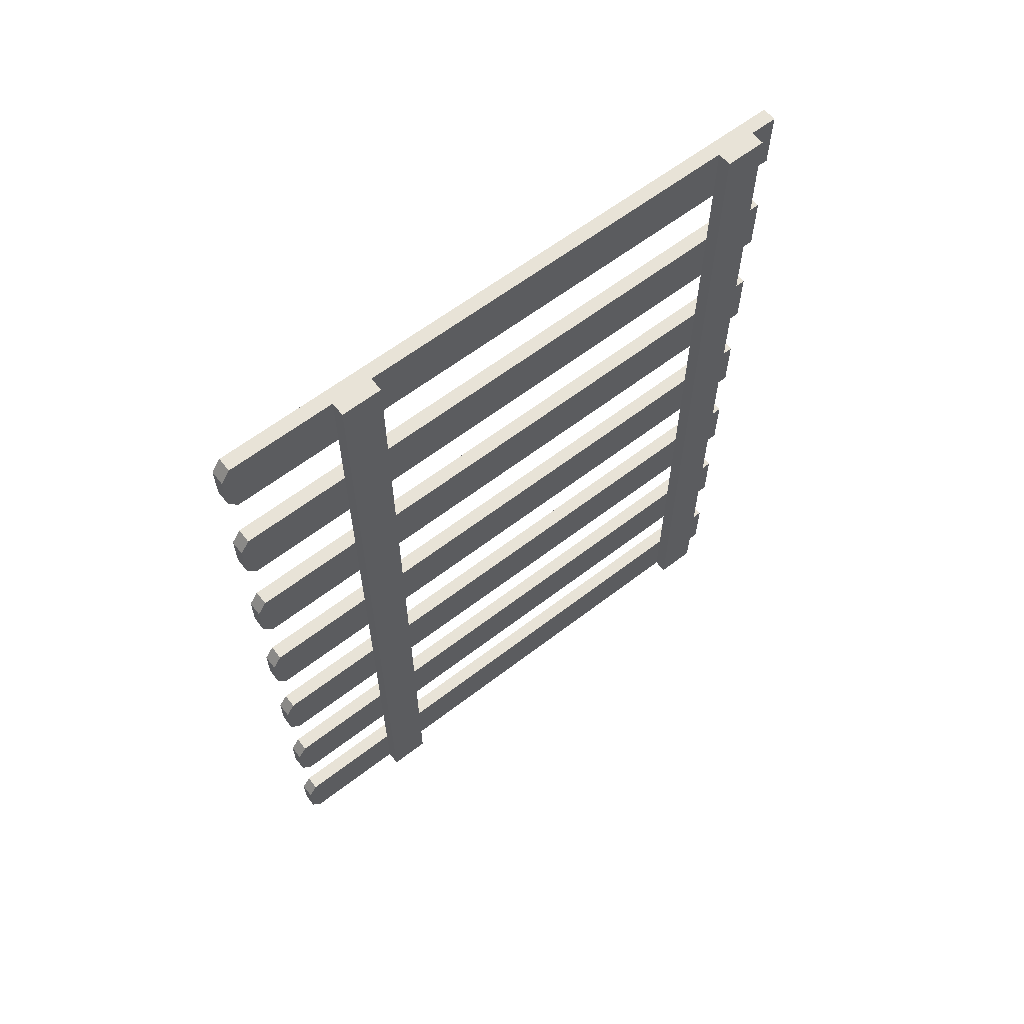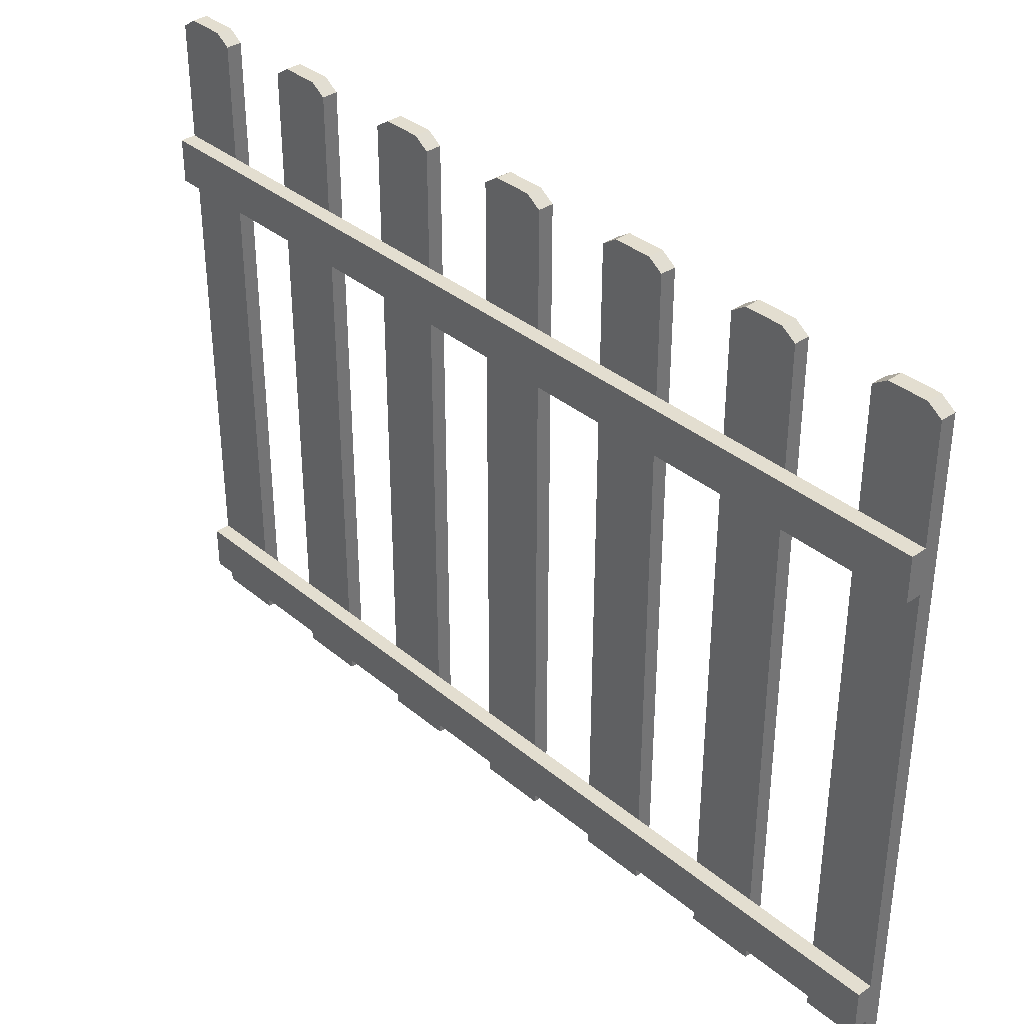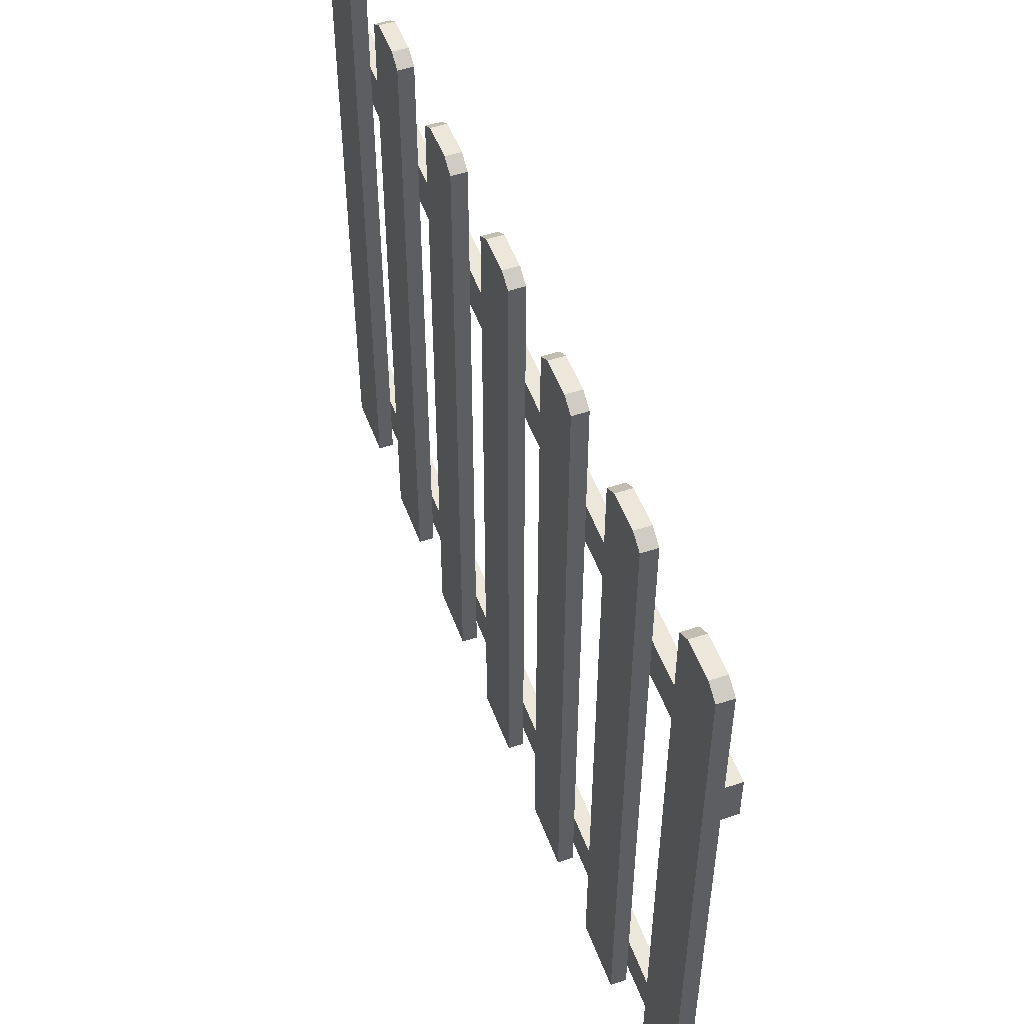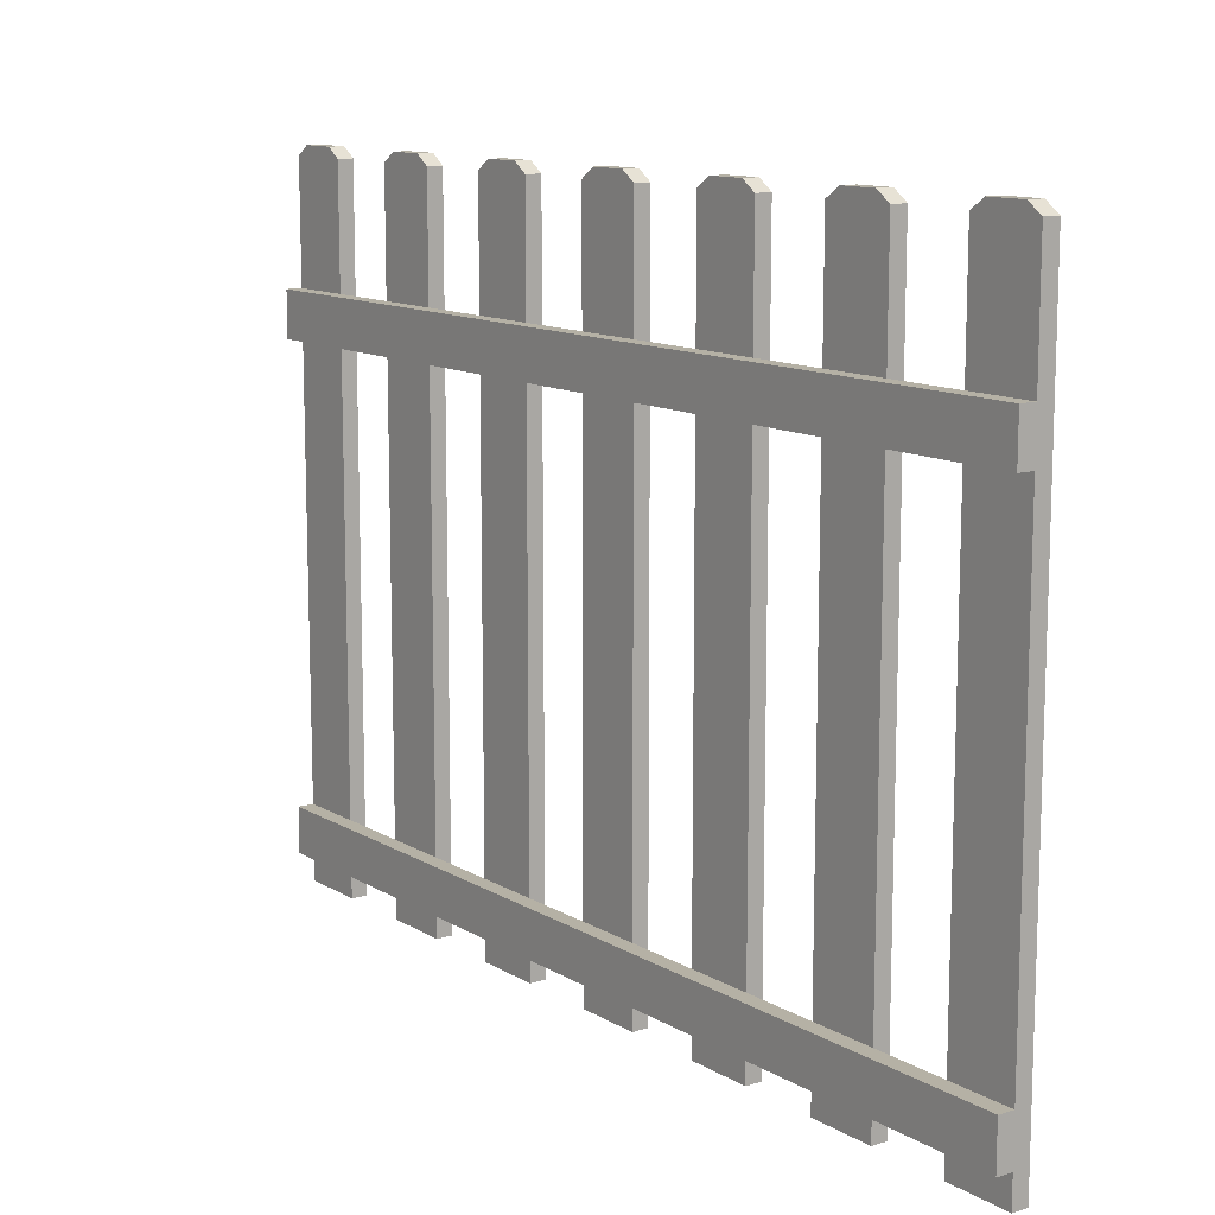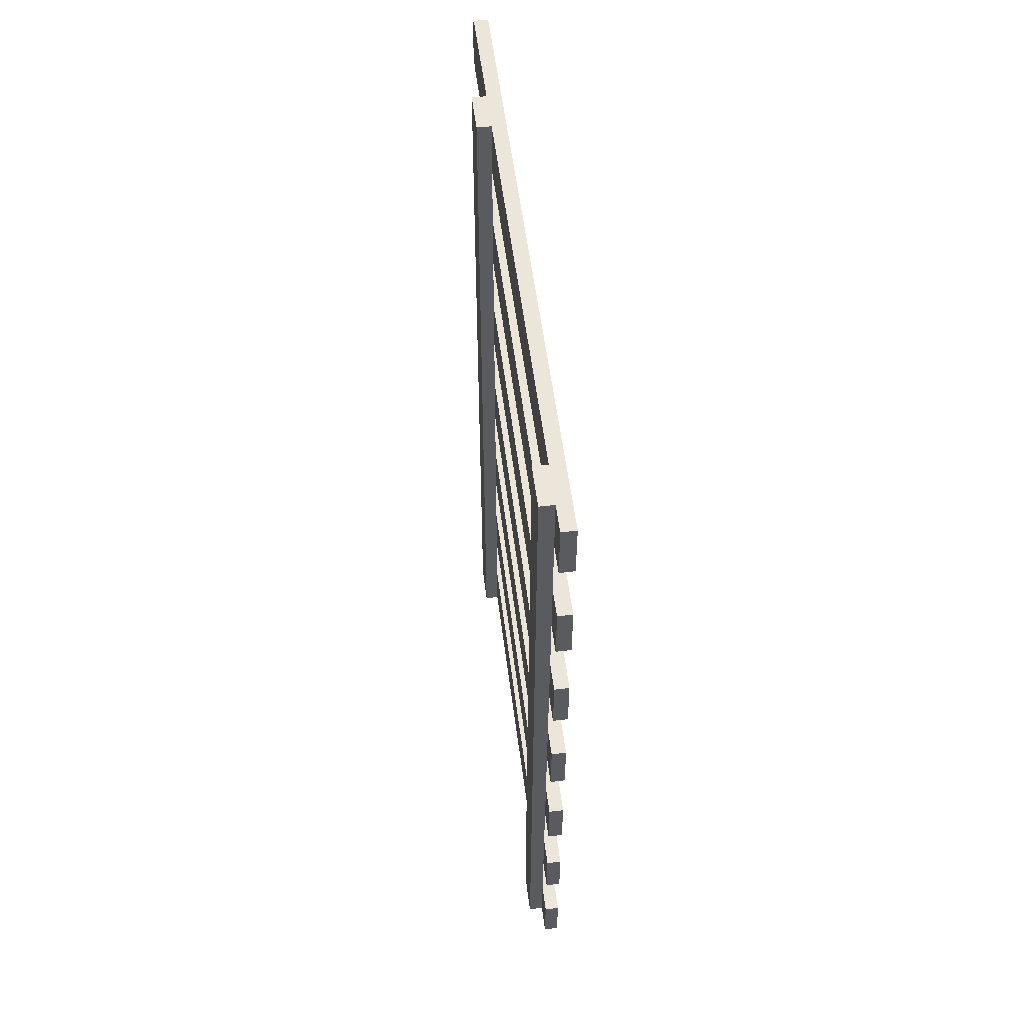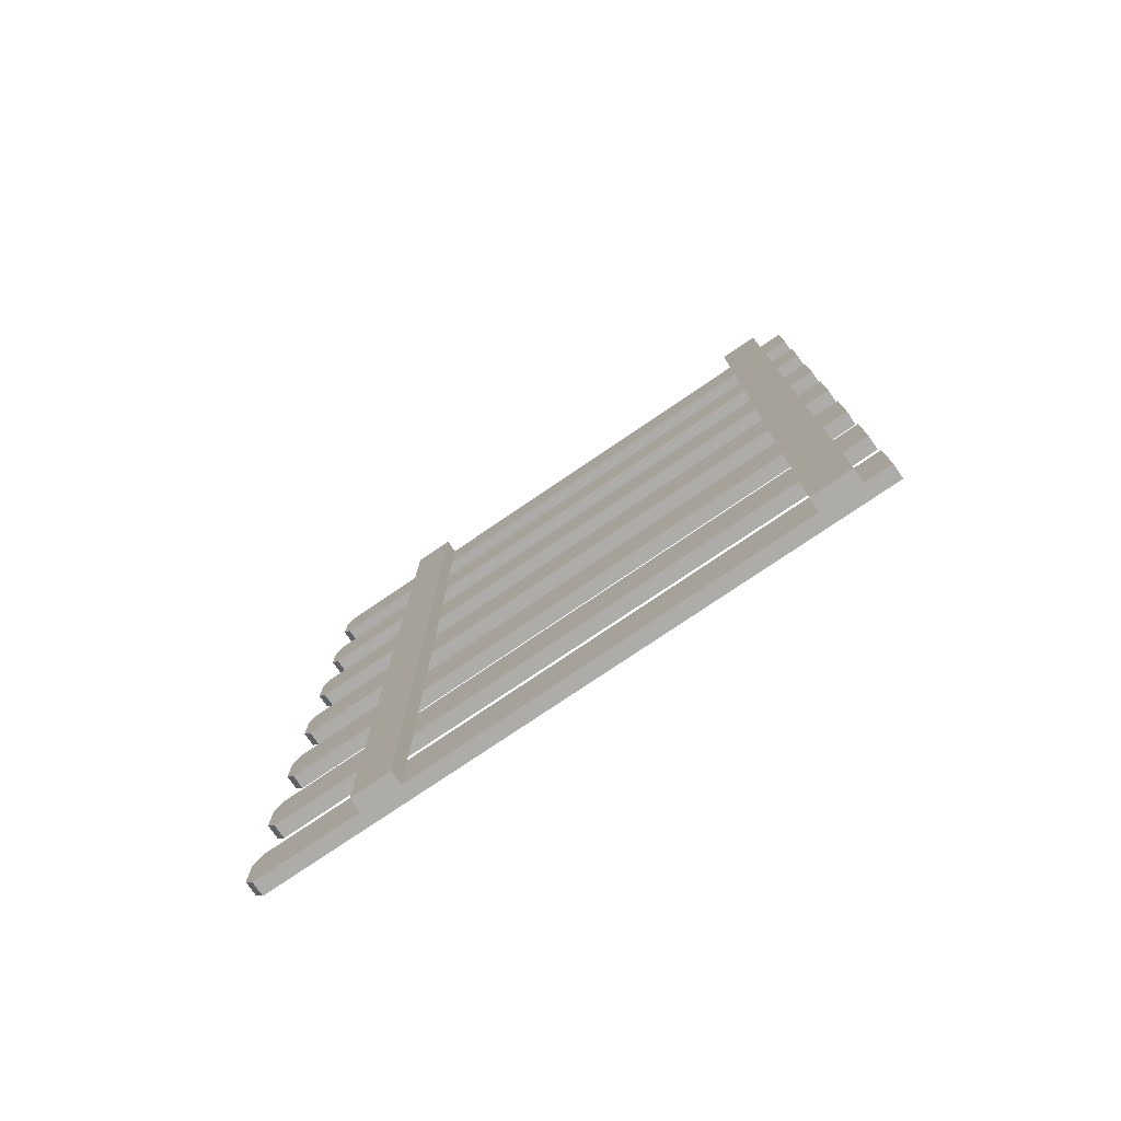
<metadata>
{"format":"obj","ext":"obj","renderer":"f3d","projection":"perspective","resolution":1024,"background":"white","views":[{"elev":62.1,"azim":-127.9,"up":"+Z"},{"elev":35.9,"azim":-42.6,"up":"+Y"},{"elev":51.0,"azim":160.1,"up":"+Y"},{"elev":11.9,"azim":-36.1,"up":"+Y"},{"elev":55.8,"azim":-7.2,"up":"+Z"},{"elev":-77.0,"azim":-55.8,"up":"+Z"}]}
</metadata>
<code>
o Light_Fence_Cube.002
v -0.049 0.1862 6
v -0.049 0.4662 6
v -0.049 0.1862 0.18
v -0.049 0.4662 0.18
v 0.049 0.1862 6
v 0.049 0.4662 6
v 0.049 0.1862 0.18
v 0.049 0.4662 0.18
v -0.049 3.186 6
v -0.049 3.466 6
v -0.049 3.186 0.18
v -0.049 3.466 0.18
v 0.049 3.186 6
v 0.049 3.466 6
v 0.049 3.186 0.18
v 0.049 3.466 0.18
v 0.049 4.2 6
v 0.049 4.2 5.58
v 0.049 -1.7e-05 6
v 0.049 -1.7e-05 5.58
v 0.147 4.2 6
v 0.147 4.2 5.58
v 0.147 -1.7e-05 6
v 0.147 -1.7e-05 5.58
v 0.049 4.262 5.909
v 0.049 4.262 5.671
v 0.049 -1.7e-05 5.671
v 0.049 -1.7e-05 5.909
v 0.147 -1.7e-05 5.671
v 0.147 -1.7e-05 5.909
v 0.147 4.262 5.671
v 0.147 4.262 5.909
v 0.049 4.2 5.1
v 0.049 4.2 4.68
v 0.049 -1.7e-05 5.1
v 0.049 -1.7e-05 4.68
v 0.147 4.2 5.1
v 0.147 4.2 4.68
v 0.147 -1.7e-05 5.1
v 0.147 -1.7e-05 4.68
v 0.049 4.262 5.009
v 0.049 4.262 4.771
v 0.049 -1.7e-05 4.771
v 0.049 -1.7e-05 5.009
v 0.147 -1.7e-05 4.771
v 0.147 -1.7e-05 5.009
v 0.147 4.262 4.771
v 0.147 4.262 5.009
v 0.049 4.2 4.2
v 0.049 4.2 3.78
v 0.049 -1.7e-05 4.2
v 0.049 -1.7e-05 3.78
v 0.147 4.2 4.2
v 0.147 4.2 3.78
v 0.147 -1.7e-05 4.2
v 0.147 -1.7e-05 3.78
v 0.049 4.262 4.109
v 0.049 4.262 3.871
v 0.049 -1.7e-05 3.871
v 0.049 -1.7e-05 4.109
v 0.147 -1.7e-05 3.871
v 0.147 -1.7e-05 4.109
v 0.147 4.262 3.871
v 0.147 4.262 4.109
v 0.049 4.2 3.3
v 0.049 4.2 2.88
v 0.049 -1.7e-05 3.3
v 0.049 -1.7e-05 2.88
v 0.147 4.2 3.3
v 0.147 4.2 2.88
v 0.147 -1.7e-05 3.3
v 0.147 -1.7e-05 2.88
v 0.049 4.262 3.209
v 0.049 4.262 2.971
v 0.049 -1.7e-05 2.971
v 0.049 -1.7e-05 3.209
v 0.147 -1.7e-05 2.971
v 0.147 -1.7e-05 3.209
v 0.147 4.262 2.971
v 0.147 4.262 3.209
v 0.049 4.2 2.4
v 0.049 4.2 1.98
v 0.049 -1.7e-05 2.4
v 0.049 -1.7e-05 1.98
v 0.147 4.2 2.4
v 0.147 4.2 1.98
v 0.147 -1.7e-05 2.4
v 0.147 -1.7e-05 1.98
v 0.049 4.262 2.309
v 0.049 4.262 2.071
v 0.049 -1.7e-05 2.071
v 0.049 -1.7e-05 2.309
v 0.147 -1.7e-05 2.071
v 0.147 -1.7e-05 2.309
v 0.147 4.262 2.071
v 0.147 4.262 2.309
v 0.049 4.2 1.5
v 0.049 4.2 1.08
v 0.049 -1.7e-05 1.5
v 0.049 -1.7e-05 1.08
v 0.147 4.2 1.5
v 0.147 4.2 1.08
v 0.147 -1.7e-05 1.5
v 0.147 -1.7e-05 1.08
v 0.049 4.262 1.409
v 0.049 4.262 1.171
v 0.049 -1.7e-05 1.171
v 0.049 -1.7e-05 1.409
v 0.147 -1.7e-05 1.171
v 0.147 -1.7e-05 1.409
v 0.147 4.262 1.171
v 0.147 4.262 1.409
v 0.049 4.2 0.6
v 0.049 4.2 0.18
v 0.049 -1.7e-05 0.6
v 0.049 -1.7e-05 0.18
v 0.147 4.2 0.6
v 0.147 4.2 0.18
v 0.147 -1.7e-05 0.6
v 0.147 -1.7e-05 0.18
v 0.049 4.262 0.509
v 0.049 4.262 0.271
v 0.049 -1.7e-05 0.271
v 0.049 -1.7e-05 0.509
v 0.147 -1.7e-05 0.271
v 0.147 -1.7e-05 0.509
v 0.147 4.262 0.271
v 0.147 4.262 0.509
f 1 2 4 3
f 3 4 8 7
f 7 8 6 5
f 5 6 2 1
f 3 7 5 1
f 8 4 2 6
f 9 10 12 11
f 11 12 16 15
f 15 16 14 13
f 13 14 10 9
f 11 15 13 9
f 16 12 10 14
f 26 18 20 27
f 27 20 24 29
f 29 24 22 31
f 31 22 18 26
f 19 23 21 17
f 24 20 18 22
f 21 32 25 17
f 32 31 26 25
f 23 30 32 21
f 30 29 31 32
f 19 28 30 23
f 28 27 29 30
f 17 25 28 19
f 25 26 27 28
f 42 34 36 43
f 43 36 40 45
f 45 40 38 47
f 47 38 34 42
f 35 39 37 33
f 40 36 34 38
f 37 48 41 33
f 48 47 42 41
f 39 46 48 37
f 46 45 47 48
f 35 44 46 39
f 44 43 45 46
f 33 41 44 35
f 41 42 43 44
f 58 50 52 59
f 59 52 56 61
f 61 56 54 63
f 63 54 50 58
f 51 55 53 49
f 56 52 50 54
f 53 64 57 49
f 64 63 58 57
f 55 62 64 53
f 62 61 63 64
f 51 60 62 55
f 60 59 61 62
f 49 57 60 51
f 57 58 59 60
f 74 66 68 75
f 75 68 72 77
f 77 72 70 79
f 79 70 66 74
f 67 71 69 65
f 72 68 66 70
f 69 80 73 65
f 80 79 74 73
f 71 78 80 69
f 78 77 79 80
f 67 76 78 71
f 76 75 77 78
f 65 73 76 67
f 73 74 75 76
f 90 82 84 91
f 91 84 88 93
f 93 88 86 95
f 95 86 82 90
f 83 87 85 81
f 88 84 82 86
f 85 96 89 81
f 96 95 90 89
f 87 94 96 85
f 94 93 95 96
f 83 92 94 87
f 92 91 93 94
f 81 89 92 83
f 89 90 91 92
f 106 98 100 107
f 107 100 104 109
f 109 104 102 111
f 111 102 98 106
f 99 103 101 97
f 104 100 98 102
f 101 112 105 97
f 112 111 106 105
f 103 110 112 101
f 110 109 111 112
f 99 108 110 103
f 108 107 109 110
f 97 105 108 99
f 105 106 107 108
f 122 114 116 123
f 123 116 120 125
f 125 120 118 127
f 127 118 114 122
f 115 119 117 113
f 120 116 114 118
f 117 128 121 113
f 128 127 122 121
f 119 126 128 117
f 126 125 127 128
f 115 124 126 119
f 124 123 125 126
f 113 121 124 115
f 121 122 123 124

</code>
